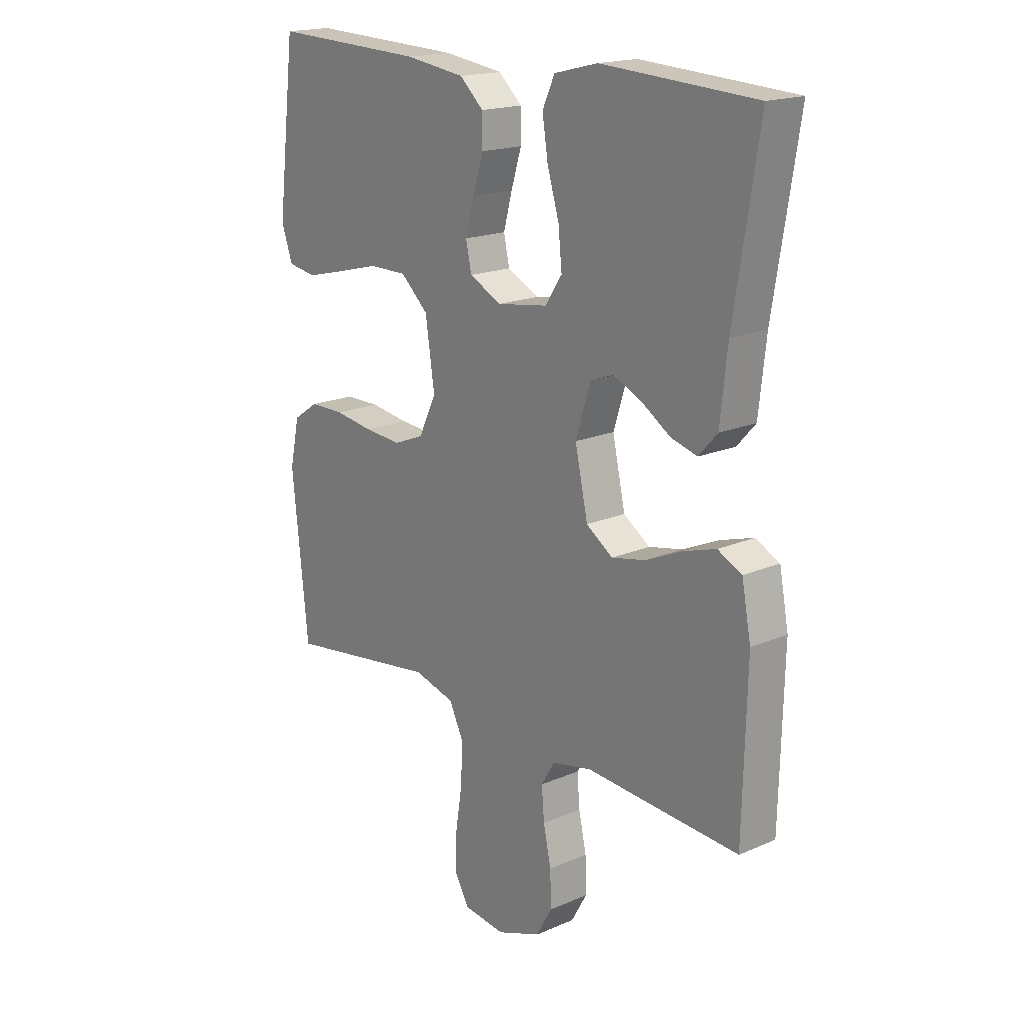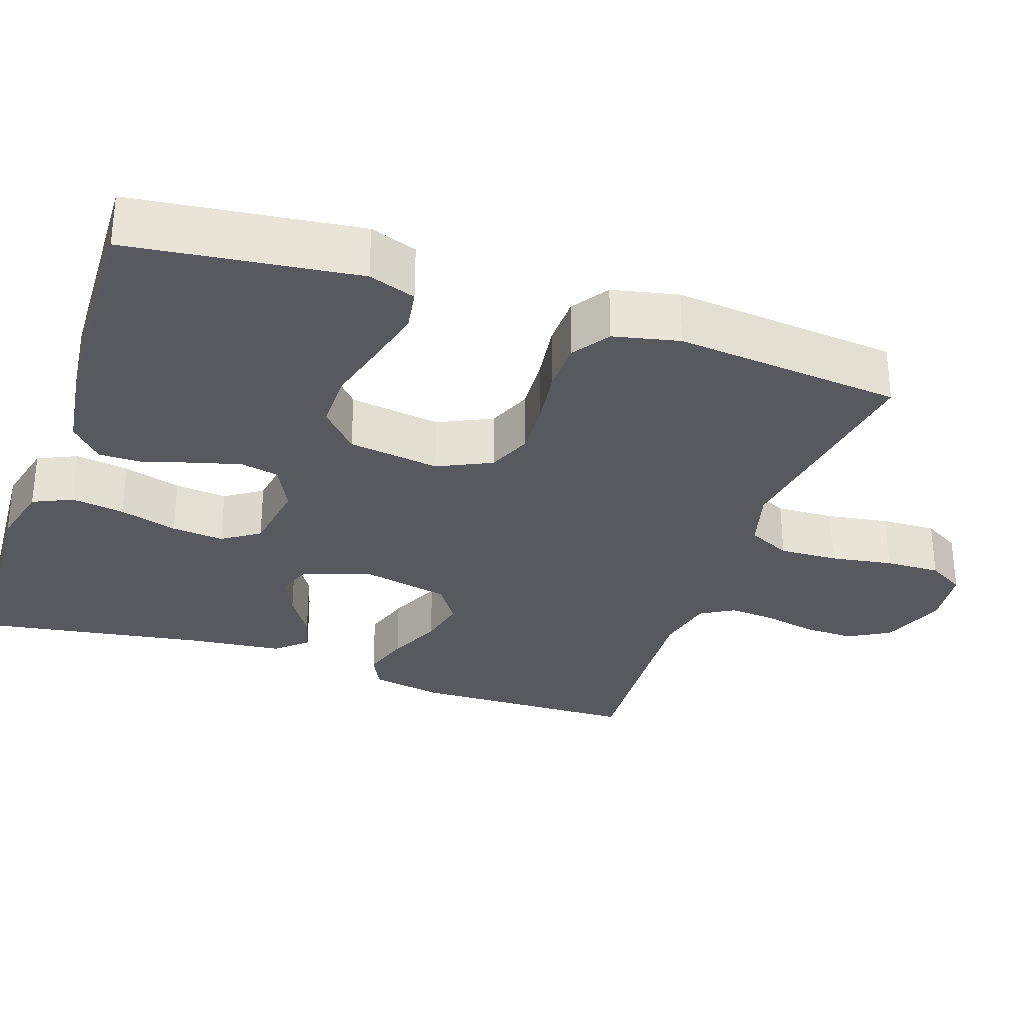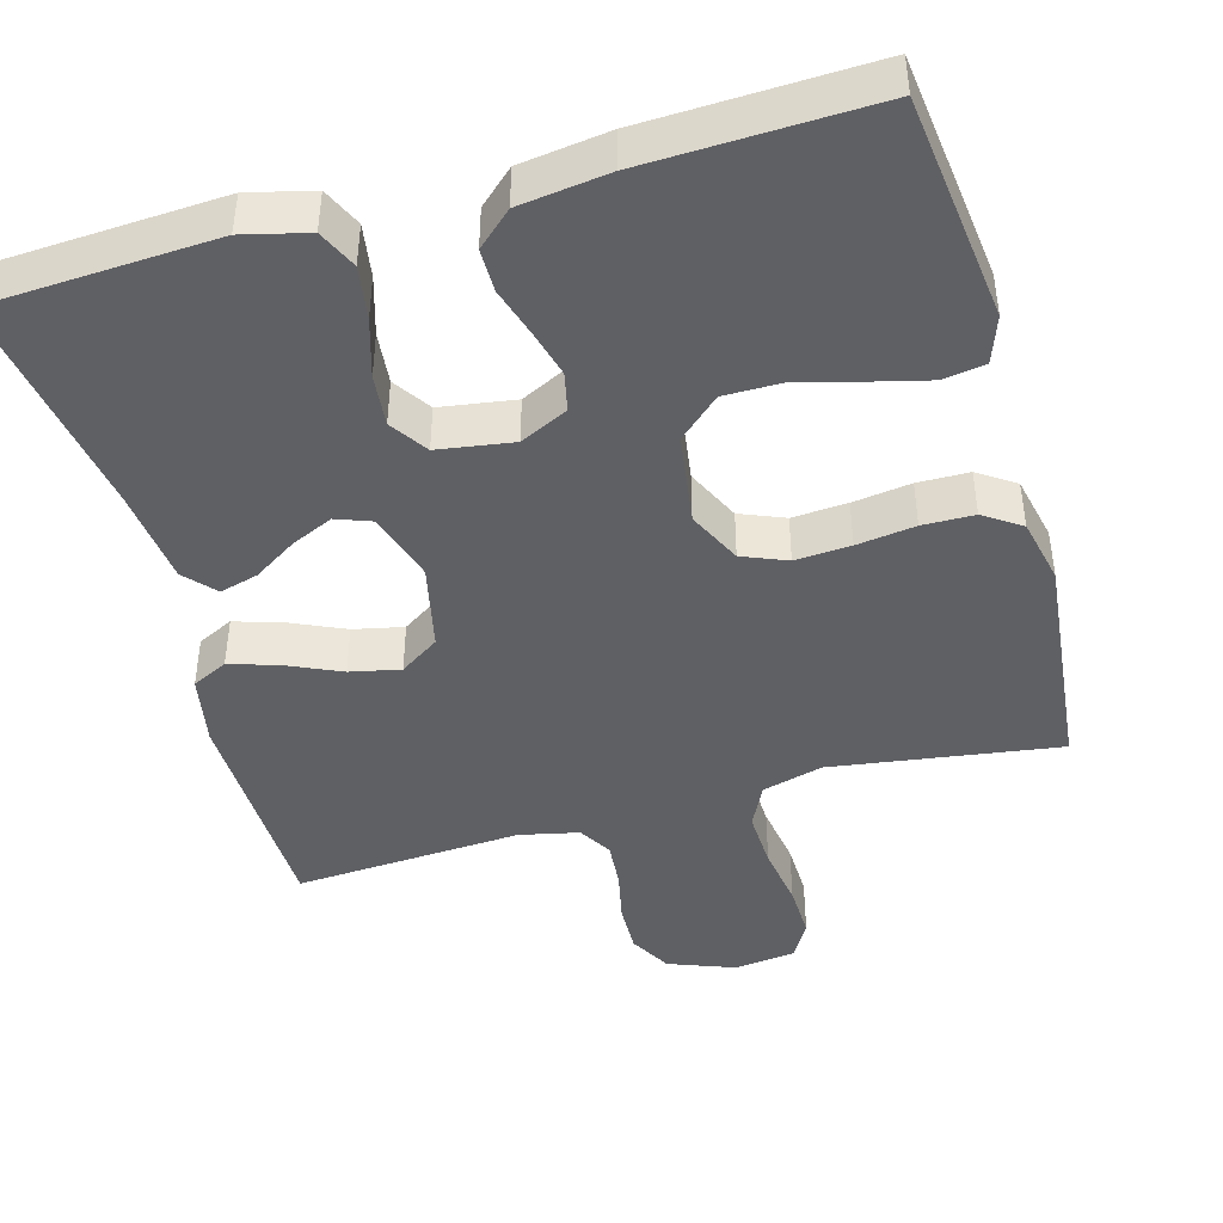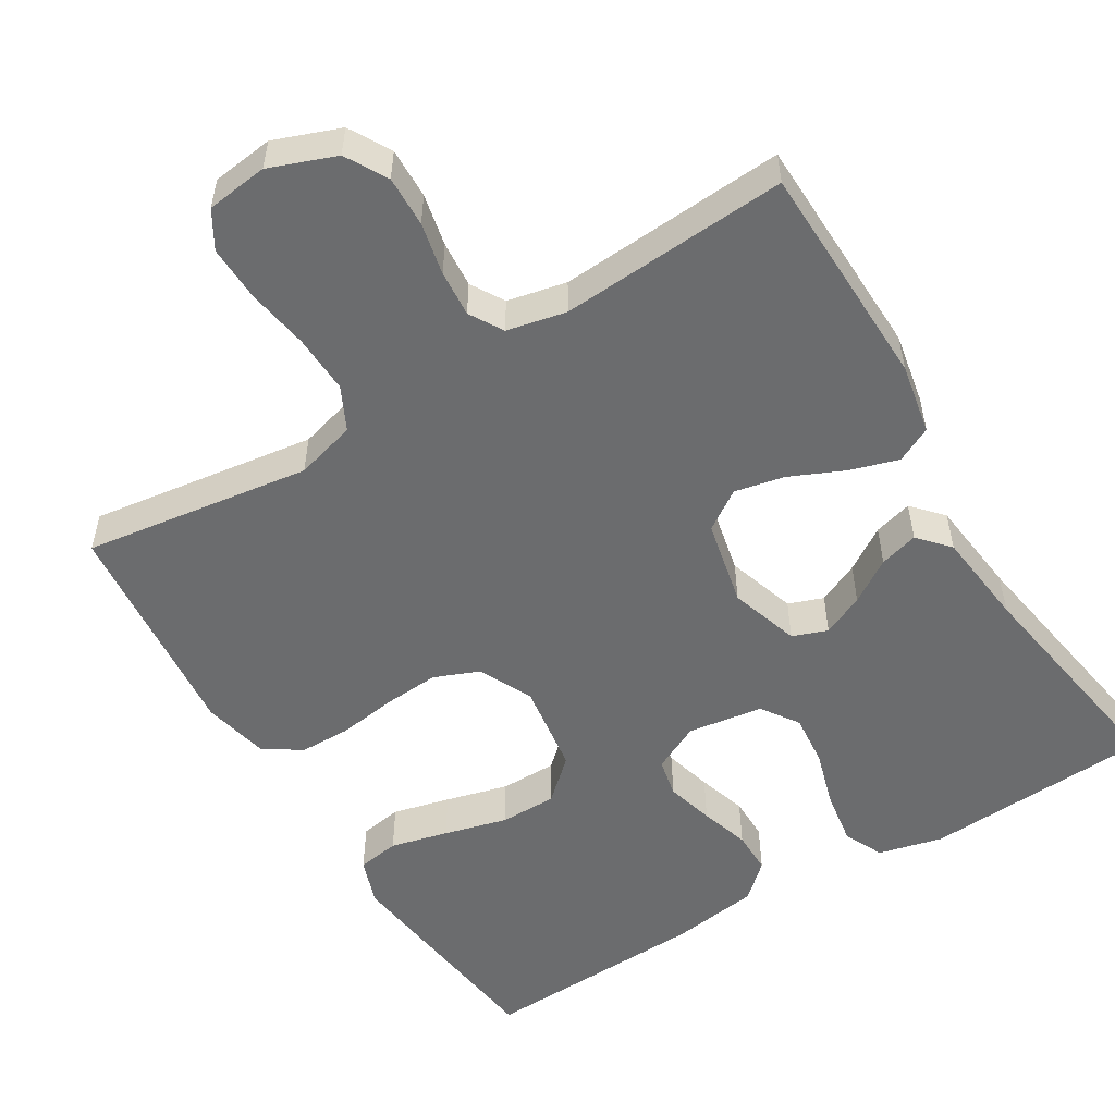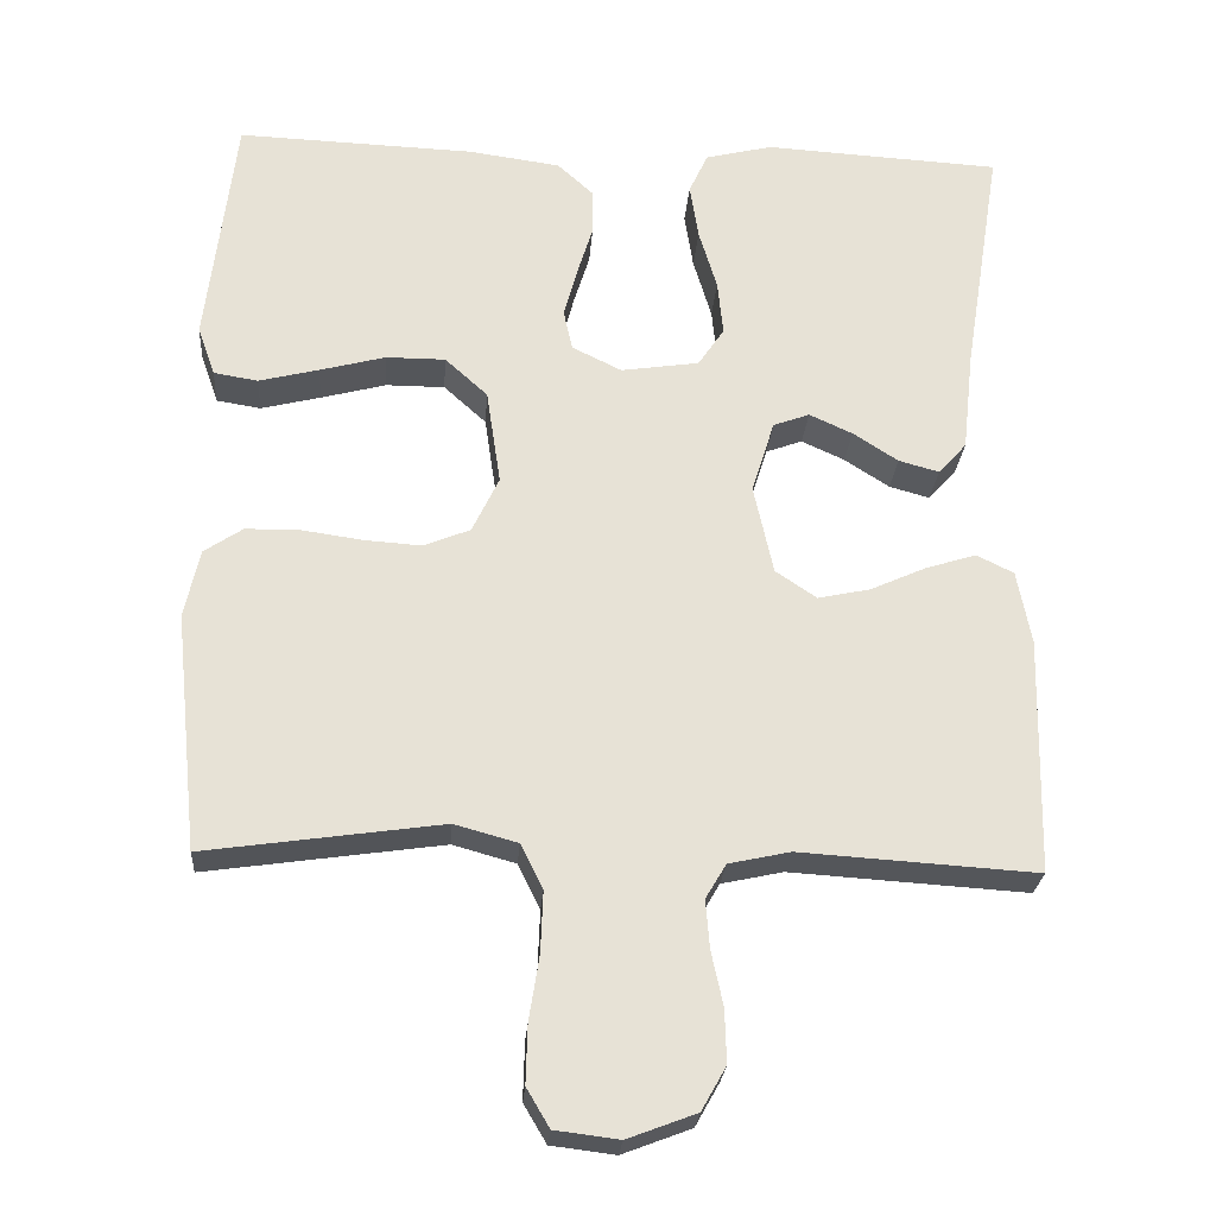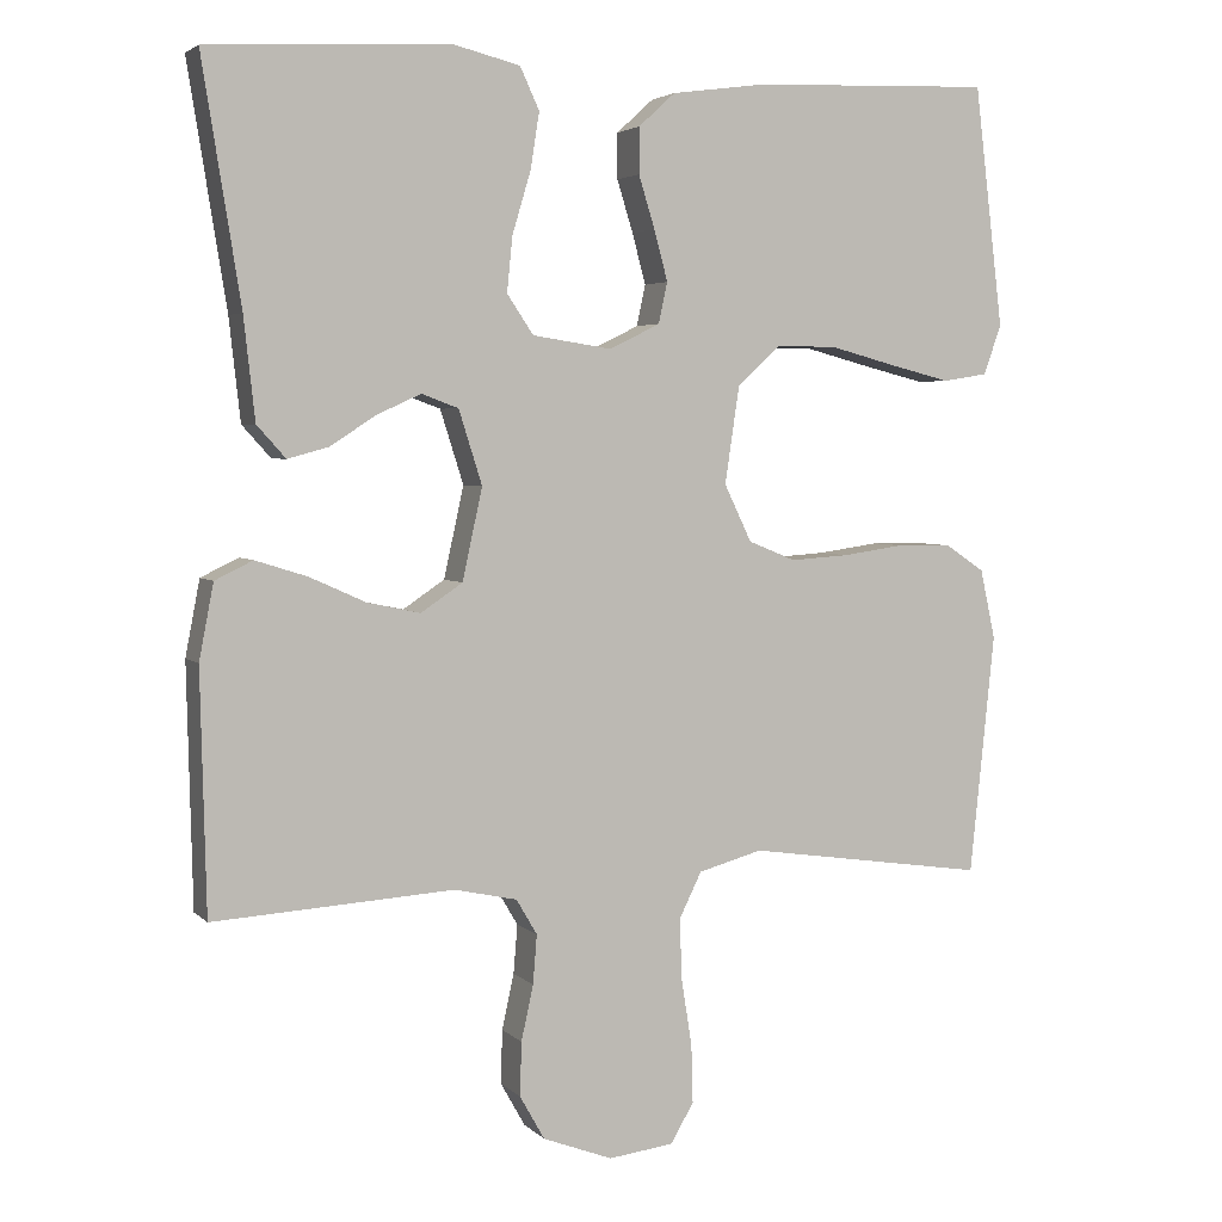
<metadata>
{"format":"obj","ext":"obj","renderer":"f3d","projection":"perspective","resolution":1024,"background":"white","views":[{"elev":18.2,"azim":-129.9,"up":"+Z"},{"elev":-30.4,"azim":71.2,"up":"+Y"},{"elev":-44.0,"azim":15.6,"up":"+Y"},{"elev":-53.6,"azim":-148.5,"up":"+Y"},{"elev":-25.4,"azim":175.8,"up":"+Z"},{"elev":3.8,"azim":-21.7,"up":"+Z"}]}
</metadata>
<code>
v -0.5 0.07 -0.5
v -0.507 0.07 -0.2
v -0.489 0.07 -0.106
v -0.442 0.07 -0.083
v -0.378 0.07 -0.103
v -0.307 0.07 -0.135
v -0.241 0.07 -0.149
v -0.189 0.07 -0.114
v -0.164 0.07 0
v -0.193 0.07 0.092
v -0.239 0.07 0.109
v -0.294 0.07 0.084
v -0.351 0.07 0.047
v -0.402 0.07 0.033
v -0.438 0.07 0.073
v -0.452 0.07 0.2
v -0.5 0.07 0.5
v -0.2 0.07 0.517
v -0.115 0.07 0.496
v -0.091 0.07 0.444
v -0.102 0.07 0.374
v -0.125 0.07 0.297
v -0.132 0.07 0.228
v -0.099 0.07 0.179
v 0 0.07 0.164
v 0.063 0.07 0.195
v 0.074 0.07 0.246
v 0.057 0.07 0.309
v 0.037 0.07 0.374
v 0.037 0.07 0.431
v 0.083 0.07 0.473
v 0.2 0.07 0.489
v 0.5 0.07 0.5
v 0.536 0.07 0.2
v 0.514 0.07 0.138
v 0.458 0.07 0.129
v 0.382 0.07 0.148
v 0.299 0.07 0.17
v 0.224 0.07 0.17
v 0.17 0.07 0.121
v 0.152 0.07 0
v 0.186 0.07 -0.071
v 0.245 0.07 -0.095
v 0.318 0.07 -0.09
v 0.395 0.07 -0.079
v 0.463 0.07 -0.08
v 0.512 0.07 -0.113
v 0.531 0.07 -0.2
v 0.5 0.07 -0.5
v 0.2 0.07 -0.457
v 0.12 0.07 -0.479
v 0.092 0.07 -0.536
v 0.095 0.07 -0.613
v 0.108 0.07 -0.695
v 0.11 0.07 -0.768
v 0.081 0.07 -0.817
v 0 0.07 -0.827
v -0.087 0.07 -0.794
v -0.118 0.07 -0.739
v -0.116 0.07 -0.672
v -0.101 0.07 -0.603
v -0.096 0.07 -0.542
v -0.122 0.07 -0.498
v -0.2 0.07 -0.481
v -0.5 0 -0.5
v -0.507 0 -0.2
v -0.489 0 -0.106
v -0.442 0 -0.083
v -0.378 0 -0.103
v -0.307 0 -0.135
v -0.241 0 -0.149
v -0.189 0 -0.114
v -0.164 0 0
v -0.193 0 0.092
v -0.239 0 0.109
v -0.294 0 0.084
v -0.351 0 0.047
v -0.402 0 0.033
v -0.438 0 0.073
v -0.452 0 0.2
v -0.5 0 0.5
v -0.2 0 0.517
v -0.115 0 0.496
v -0.091 0 0.444
v -0.102 0 0.374
v -0.125 0 0.297
v -0.132 0 0.228
v -0.099 0 0.179
v 0 0 0.164
v 0.063 0 0.195
v 0.074 0 0.246
v 0.057 0 0.309
v 0.037 0 0.374
v 0.037 0 0.431
v 0.083 0 0.473
v 0.2 0 0.489
v 0.5 0 0.5
v 0.536 0 0.2
v 0.514 0 0.138
v 0.458 0 0.129
v 0.382 0 0.148
v 0.299 0 0.17
v 0.224 0 0.17
v 0.17 0 0.121
v 0.152 0 0
v 0.186 0 -0.071
v 0.245 0 -0.095
v 0.318 0 -0.09
v 0.395 0 -0.079
v 0.463 0 -0.08
v 0.512 0 -0.113
v 0.531 0 -0.2
v 0.5 0 -0.5
v 0.2 0 -0.457
v 0.12 0 -0.479
v 0.092 0 -0.536
v 0.095 0 -0.613
v 0.108 0 -0.695
v 0.11 0 -0.768
v 0.081 0 -0.817
v 0 0 -0.827
v -0.087 0 -0.794
v -0.118 0 -0.739
v -0.116 0 -0.672
v -0.101 0 -0.603
v -0.096 0 -0.542
v -0.122 0 -0.498
v -0.2 0 -0.481
f 59 60 61
f 58 59 61
f 57 58 61
f 56 57 61
f 55 56 61
f 54 55 61
f 53 54 61
f 52 53 61 62
f 51 52 62 63
f 48 49 50
f 47 48 50
f 46 47 50
f 45 46 50
f 44 45 50
f 51 63 64
f 50 51 64
f 44 50 64
f 43 44 64
f 36 37 38
f 35 36 38
f 34 35 38
f 33 34 38
f 32 33 38
f 31 32 38
f 30 31 38
f 29 30 38
f 28 29 38
f 27 28 38 39
f 26 27 39 40
f 20 21 22
f 19 20 22
f 18 19 22
f 17 18 22
f 16 17 22
f 16 22 23
f 15 16 23
f 14 15 23
f 13 14 23
f 12 13 23
f 11 12 23 24
f 4 5 6
f 3 4 6
f 2 3 6
f 1 2 6
f 64 1 6
f 64 6 7
f 64 7 8
f 43 64 8
f 42 43 8
f 41 42 8 9
f 40 41 9
f 26 40 9
f 25 26 9
f 10 11 24 25
f 9 10 25
f 125 124 123
f 125 123 122
f 125 122 121
f 125 121 120
f 125 120 119
f 125 119 118
f 125 118 117
f 126 125 117 116
f 127 126 116 115
f 114 113 112
f 114 112 111
f 114 111 110
f 114 110 109
f 114 109 108
f 128 127 115
f 128 115 114
f 128 114 108
f 128 108 107
f 102 101 100
f 102 100 99
f 102 99 98
f 102 98 97
f 102 97 96
f 102 96 95
f 102 95 94
f 102 94 93
f 102 93 92
f 103 102 92 91
f 104 103 91 90
f 86 85 84
f 86 84 83
f 86 83 82
f 86 82 81
f 86 81 80
f 87 86 80
f 87 80 79
f 87 79 78
f 87 78 77
f 87 77 76
f 88 87 76 75
f 70 69 68
f 70 68 67
f 70 67 66
f 70 66 65
f 70 65 128
f 71 70 128
f 72 71 128
f 72 128 107
f 72 107 106
f 73 72 106 105
f 73 105 104
f 73 104 90
f 73 90 89
f 89 88 75 74
f 89 74 73
f 1 65 66 2
f 2 66 67 3
f 3 67 68 4
f 4 68 69 5
f 5 69 70 6
f 6 70 71 7
f 7 71 72 8
f 8 72 73 9
f 9 73 74 10
f 10 74 75 11
f 11 75 76 12
f 12 76 77 13
f 13 77 78 14
f 14 78 79 15
f 15 79 80 16
f 16 80 81 17
f 17 81 82 18
f 18 82 83 19
f 19 83 84 20
f 20 84 85 21
f 21 85 86 22
f 22 86 87 23
f 23 87 88 24
f 24 88 89 25
f 25 89 90 26
f 26 90 91 27
f 27 91 92 28
f 28 92 93 29
f 29 93 94 30
f 30 94 95 31
f 31 95 96 32
f 32 96 97 33
f 33 97 98 34
f 34 98 99 35
f 35 99 100 36
f 36 100 101 37
f 37 101 102 38
f 38 102 103 39
f 39 103 104 40
f 40 104 105 41
f 41 105 106 42
f 42 106 107 43
f 43 107 108 44
f 44 108 109 45
f 45 109 110 46
f 46 110 111 47
f 47 111 112 48
f 48 112 113 49
f 49 113 114 50
f 50 114 115 51
f 51 115 116 52
f 52 116 117 53
f 53 117 118 54
f 54 118 119 55
f 55 119 120 56
f 56 120 121 57
f 57 121 122 58
f 58 122 123 59
f 59 123 124 60
f 60 124 125 61
f 61 125 126 62
f 62 126 127 63
f 63 127 128 64
f 64 128 65 1

</code>
